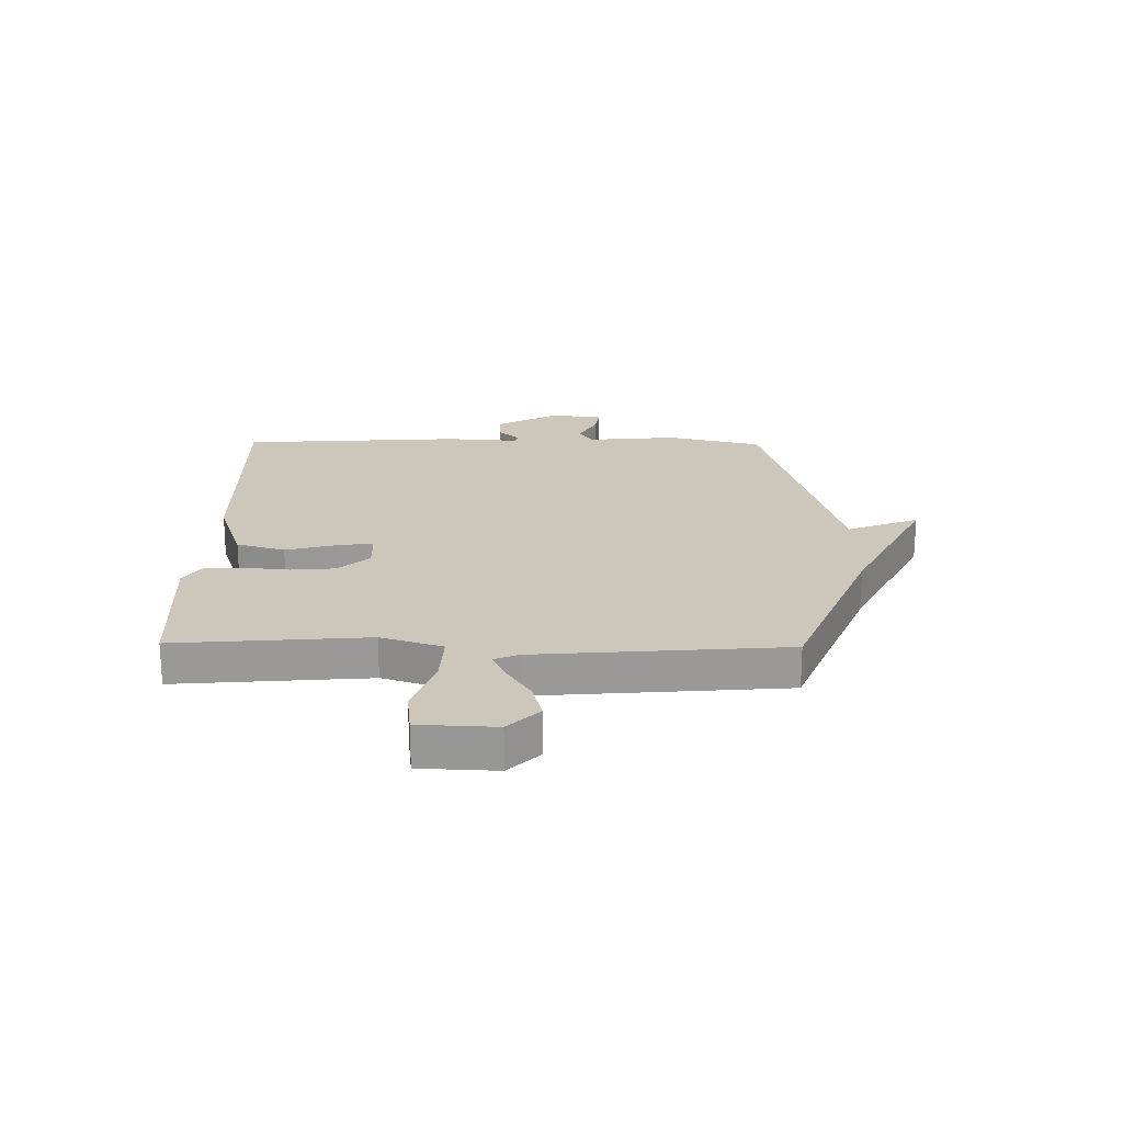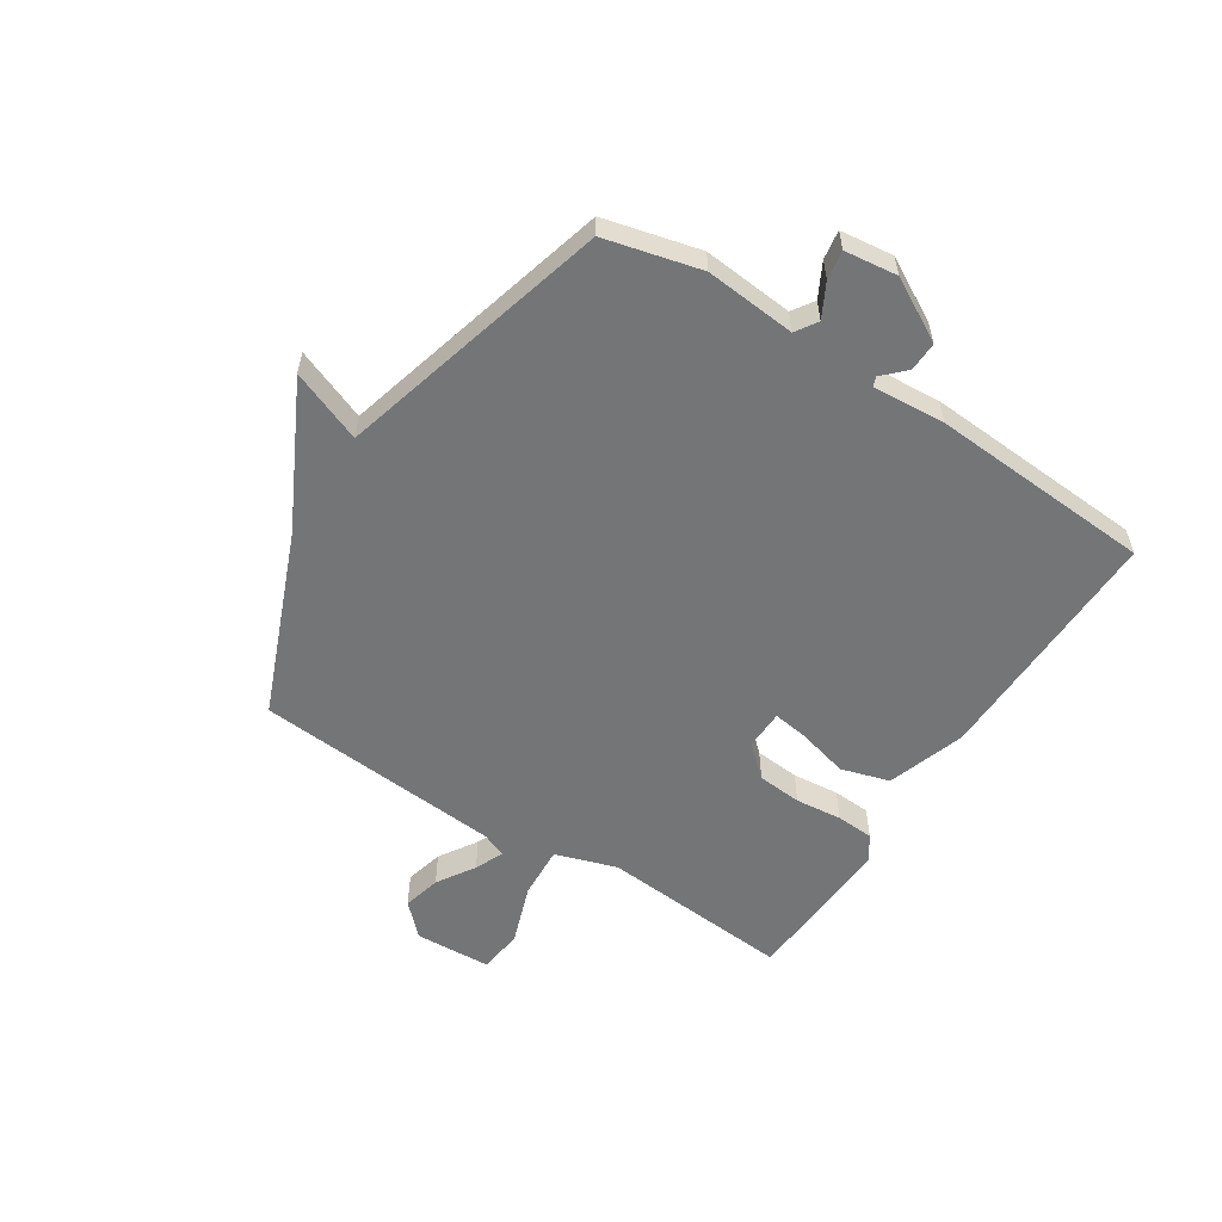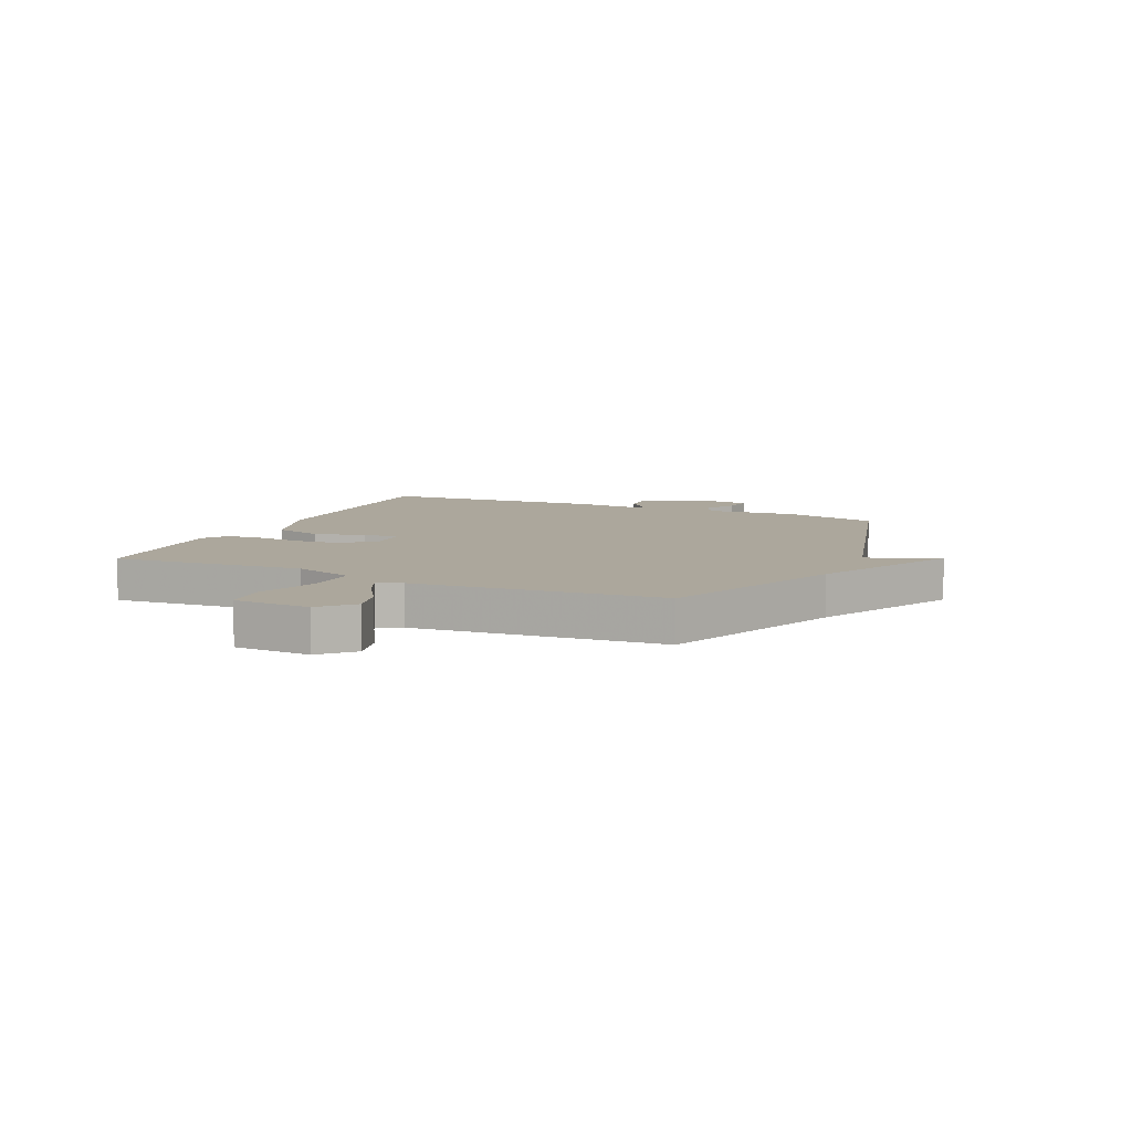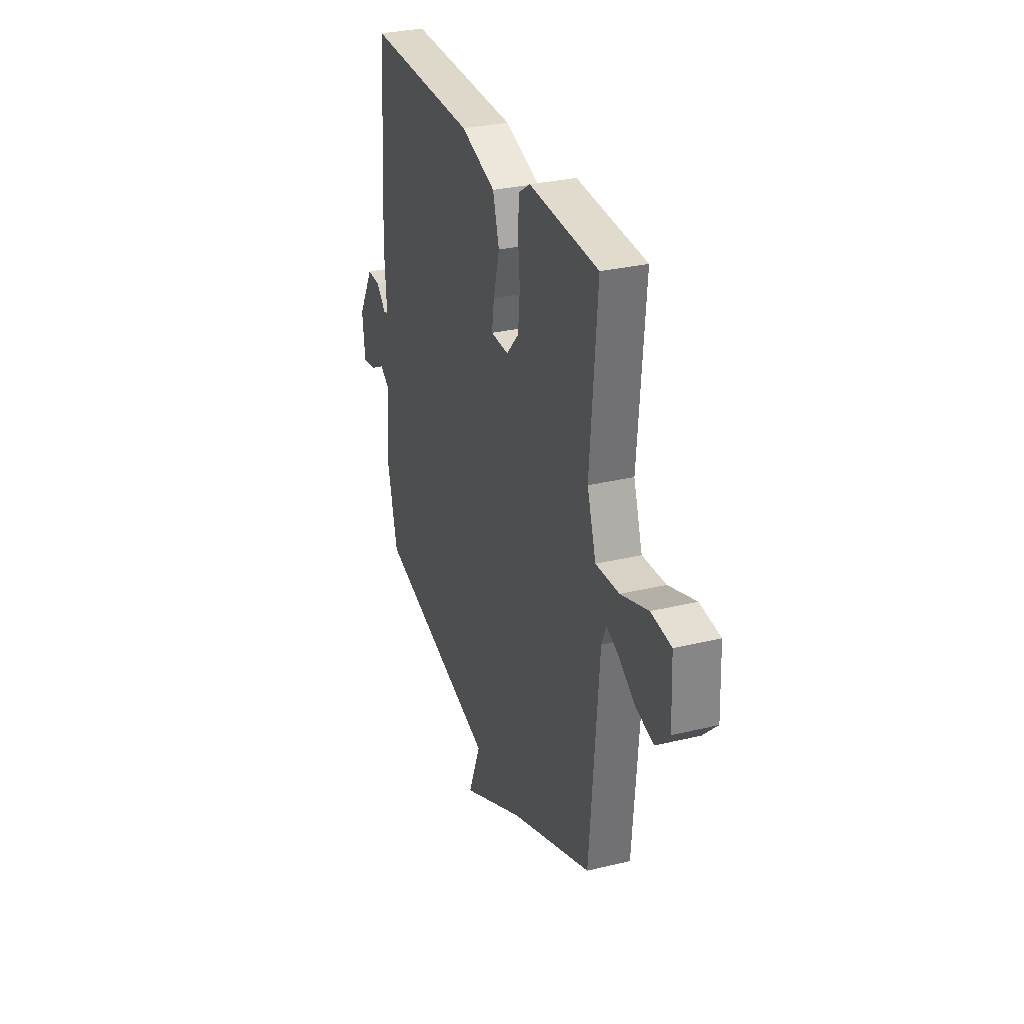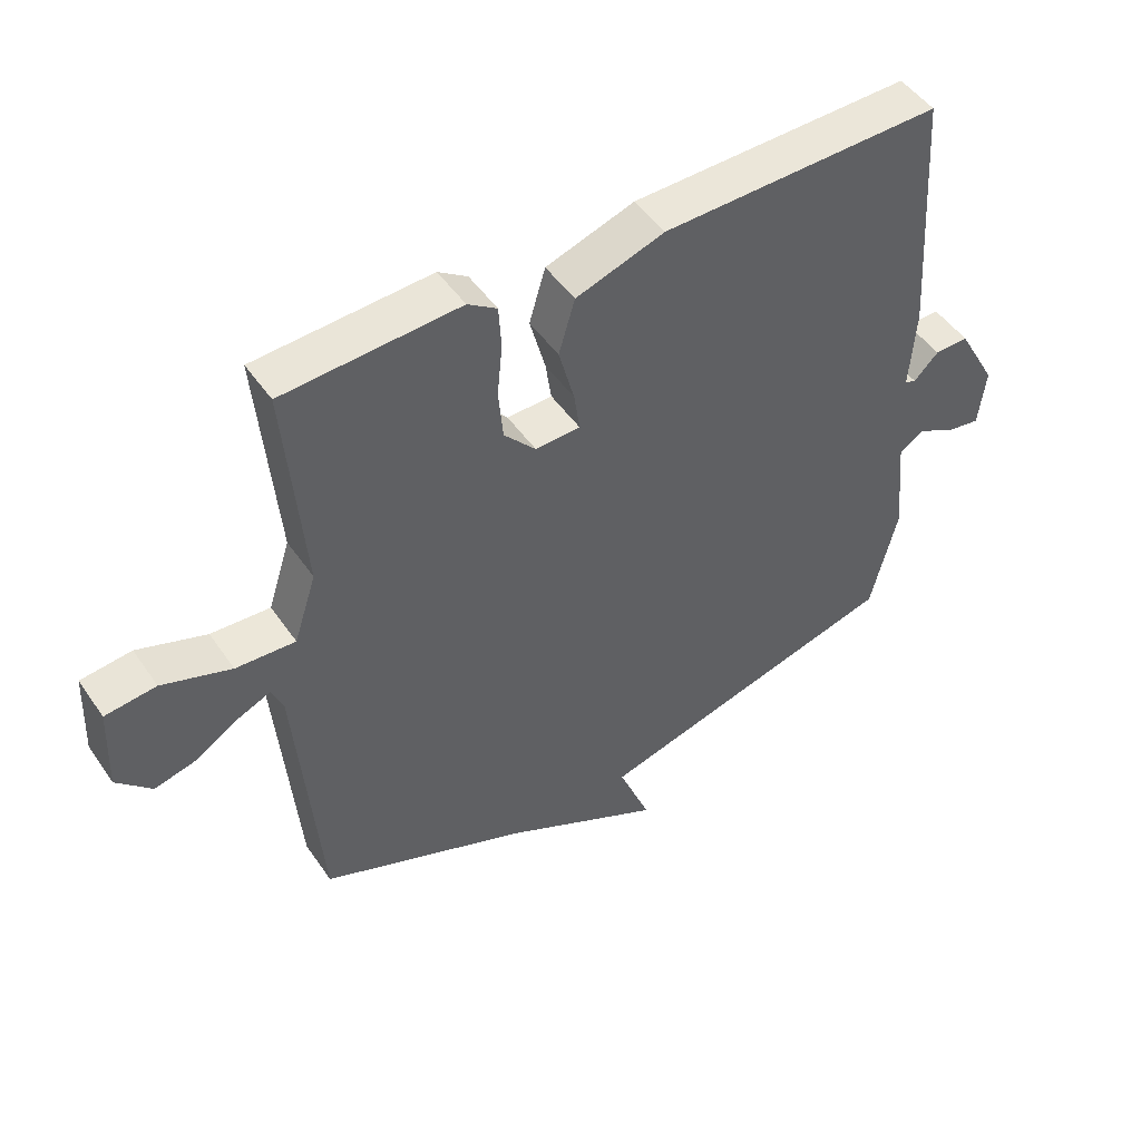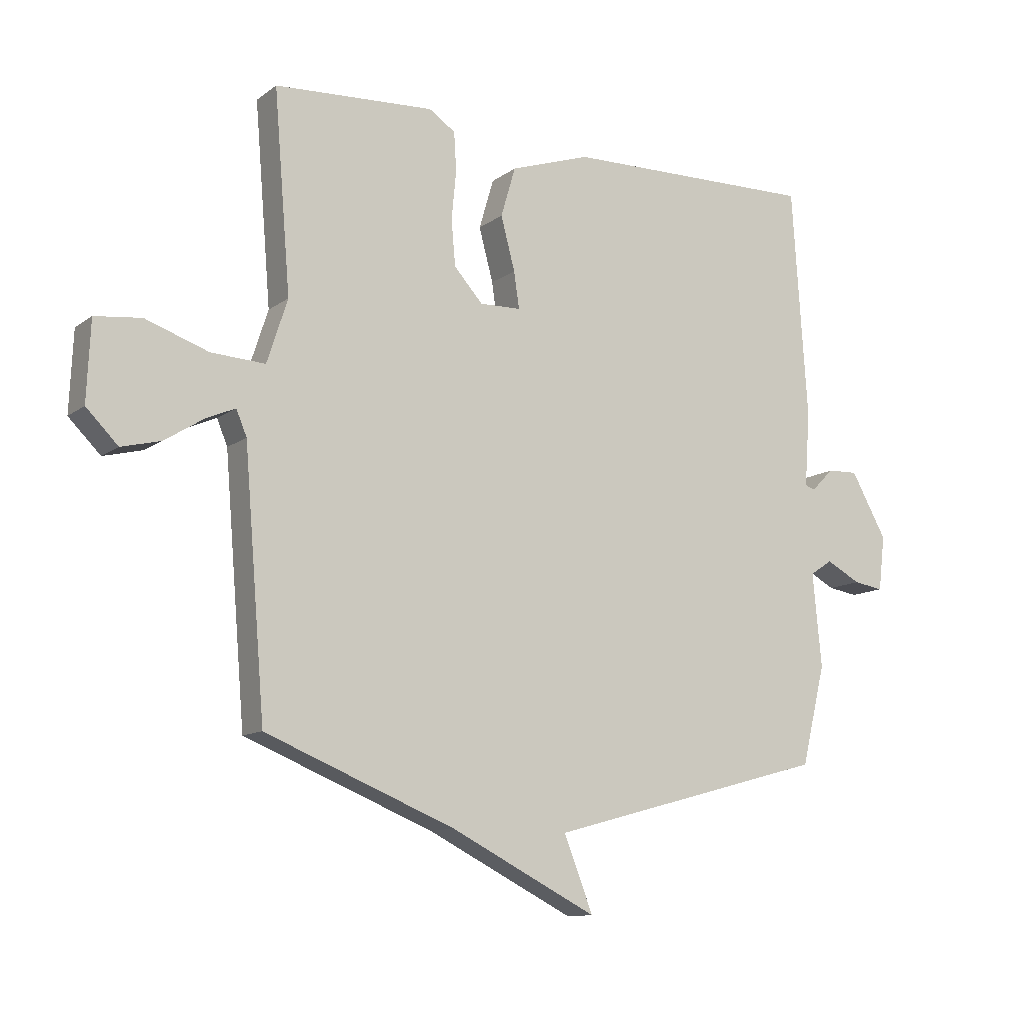
<metadata>
{"format":"obj","ext":"obj","renderer":"f3d","projection":"perspective","resolution":1024,"background":"white","views":[{"elev":21.4,"azim":90.8,"up":"+Y"},{"elev":-56.5,"azim":-122.6,"up":"+Y"},{"elev":8.4,"azim":114.3,"up":"+Y"},{"elev":30.4,"azim":70.7,"up":"+Z"},{"elev":48.7,"azim":146.9,"up":"+Z"},{"elev":-11.5,"azim":148.9,"up":"+Z"}]}
</metadata>
<code>
v 0.5 0.07 -0.5
v 0.178 0.07 -0.63
v -0.072 0.07 -0.756
v -0.022 0.07 -0.63
v -0.5 0.07 -0.5
v -0.541 0.07 -0.332
v -0.526 0.07 -0.173
v -0.564 0.07 -0.148
v -0.623 0.07 -0.179
v -0.674 0.07 -0.187
v -0.685 0.07 -0.094
v -0.624 0.07 0.015
v -0.572 0.07 0.013
v -0.534 0.07 -0.025
v -0.517 0.07 -0.019
v -0.526 0.07 0.109
v -0.5 0.07 0.5
v -0.068 0.07 0.491
v 0.069 0.07 0.445
v 0.094 0.07 0.36
v 0.07 0.07 0.27
v 0.061 0.07 0.208
v 0.131 0.07 0.206
v 0.18 0.07 0.26
v 0.187 0.07 0.338
v 0.179 0.07 0.42
v 0.183 0.07 0.486
v 0.228 0.07 0.516
v 0.5 0.07 0.5
v 0.472 0.07 0.162
v 0.507 0.07 0.054
v 0.599 0.07 0.059
v 0.706 0.07 0.096
v 0.785 0.07 0.087
v 0.791 0.07 -0.048
v 0.737 0.07 -0.102
v 0.67 0.07 -0.085
v 0.604 0.07 -0.043
v 0.554 0.07 -0.021
v 0.536 0.07 -0.064
v 0.5 0 -0.5
v 0.178 0 -0.63
v -0.072 0 -0.756
v -0.022 0 -0.63
v -0.5 0 -0.5
v -0.541 0 -0.332
v -0.526 0 -0.173
v -0.564 0 -0.148
v -0.623 0 -0.179
v -0.674 0 -0.187
v -0.685 0 -0.094
v -0.624 0 0.015
v -0.572 0 0.013
v -0.534 0 -0.025
v -0.517 0 -0.019
v -0.526 0 0.109
v -0.5 0 0.5
v -0.068 0 0.491
v 0.069 0 0.445
v 0.094 0 0.36
v 0.07 0 0.27
v 0.061 0 0.208
v 0.131 0 0.206
v 0.18 0 0.26
v 0.187 0 0.338
v 0.179 0 0.42
v 0.183 0 0.486
v 0.228 0 0.516
v 0.5 0 0.5
v 0.472 0 0.162
v 0.507 0 0.054
v 0.599 0 0.059
v 0.706 0 0.096
v 0.785 0 0.087
v 0.791 0 -0.048
v 0.737 0 -0.102
v 0.67 0 -0.085
v 0.604 0 -0.043
v 0.554 0 -0.021
v 0.536 0 -0.064
f 36 37 38
f 35 36 38
f 34 35 38
f 33 34 38
f 32 33 38
f 31 32 38 39
f 28 29 30
f 27 28 30
f 26 27 30
f 25 26 30
f 24 25 30 31
f 31 39 40
f 24 31 40
f 23 24 40
f 19 20 21
f 18 19 21
f 17 18 21
f 16 17 21
f 15 16 21
f 15 21 22
f 12 13 14
f 11 12 14
f 10 11 14
f 9 10 14
f 8 9 14
f 7 8 14 15
f 4 5 6 7
f 40 1 2
f 23 40 2
f 22 23 2
f 15 22 2
f 7 15 2
f 4 7 2
f 2 3 4
f 78 77 76
f 78 76 75
f 78 75 74
f 78 74 73
f 78 73 72
f 79 78 72 71
f 70 69 68
f 70 68 67
f 70 67 66
f 70 66 65
f 71 70 65 64
f 80 79 71
f 80 71 64
f 80 64 63
f 61 60 59
f 61 59 58
f 61 58 57
f 61 57 56
f 61 56 55
f 62 61 55
f 54 53 52
f 54 52 51
f 54 51 50
f 54 50 49
f 54 49 48
f 55 54 48 47
f 47 46 45 44
f 42 41 80
f 42 80 63
f 42 63 62
f 42 62 55
f 42 55 47
f 42 47 44
f 44 43 42
f 1 41 42 2
f 2 42 43 3
f 3 43 44 4
f 4 44 45 5
f 5 45 46 6
f 6 46 47 7
f 7 47 48 8
f 8 48 49 9
f 9 49 50 10
f 10 50 51 11
f 11 51 52 12
f 12 52 53 13
f 13 53 54 14
f 14 54 55 15
f 15 55 56 16
f 16 56 57 17
f 17 57 58 18
f 18 58 59 19
f 19 59 60 20
f 20 60 61 21
f 21 61 62 22
f 22 62 63 23
f 23 63 64 24
f 24 64 65 25
f 25 65 66 26
f 26 66 67 27
f 27 67 68 28
f 28 68 69 29
f 29 69 70 30
f 30 70 71 31
f 31 71 72 32
f 32 72 73 33
f 33 73 74 34
f 34 74 75 35
f 35 75 76 36
f 36 76 77 37
f 37 77 78 38
f 38 78 79 39
f 39 79 80 40
f 40 80 41 1

</code>
